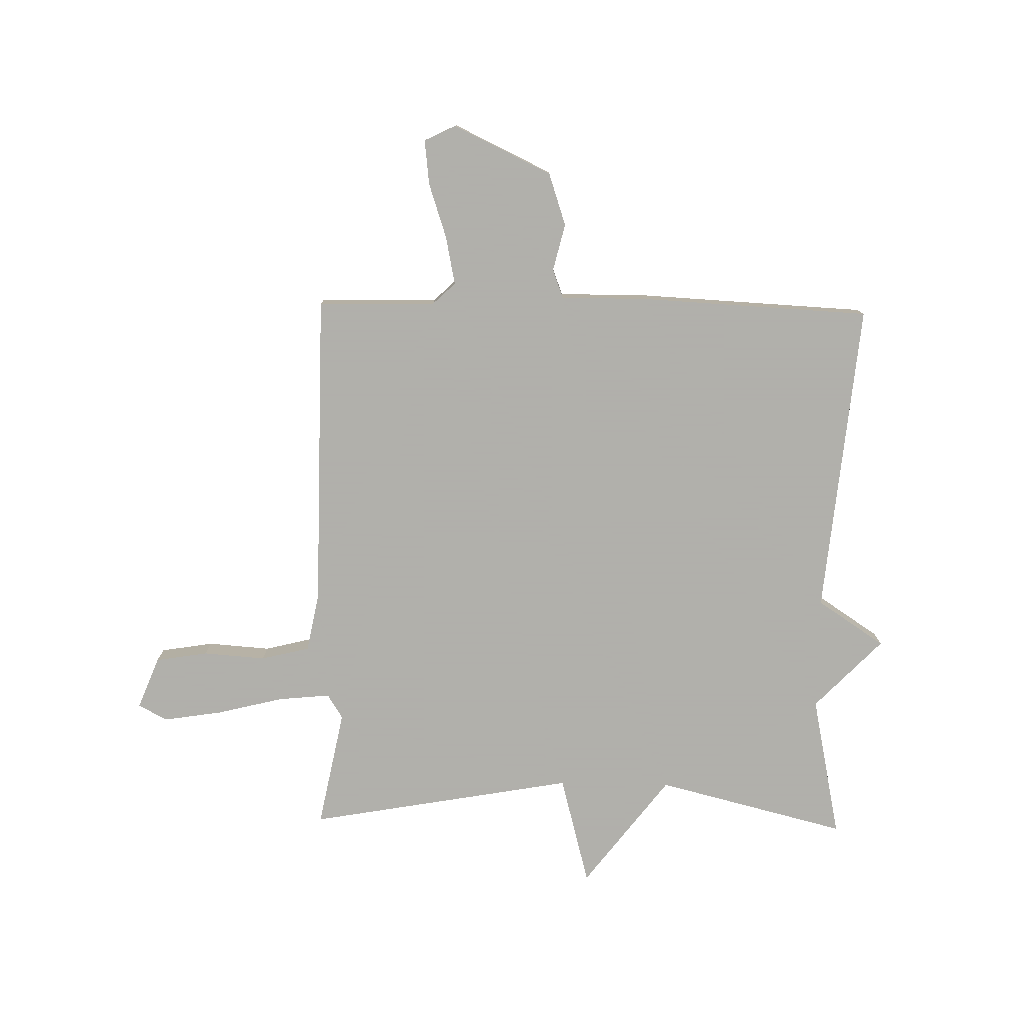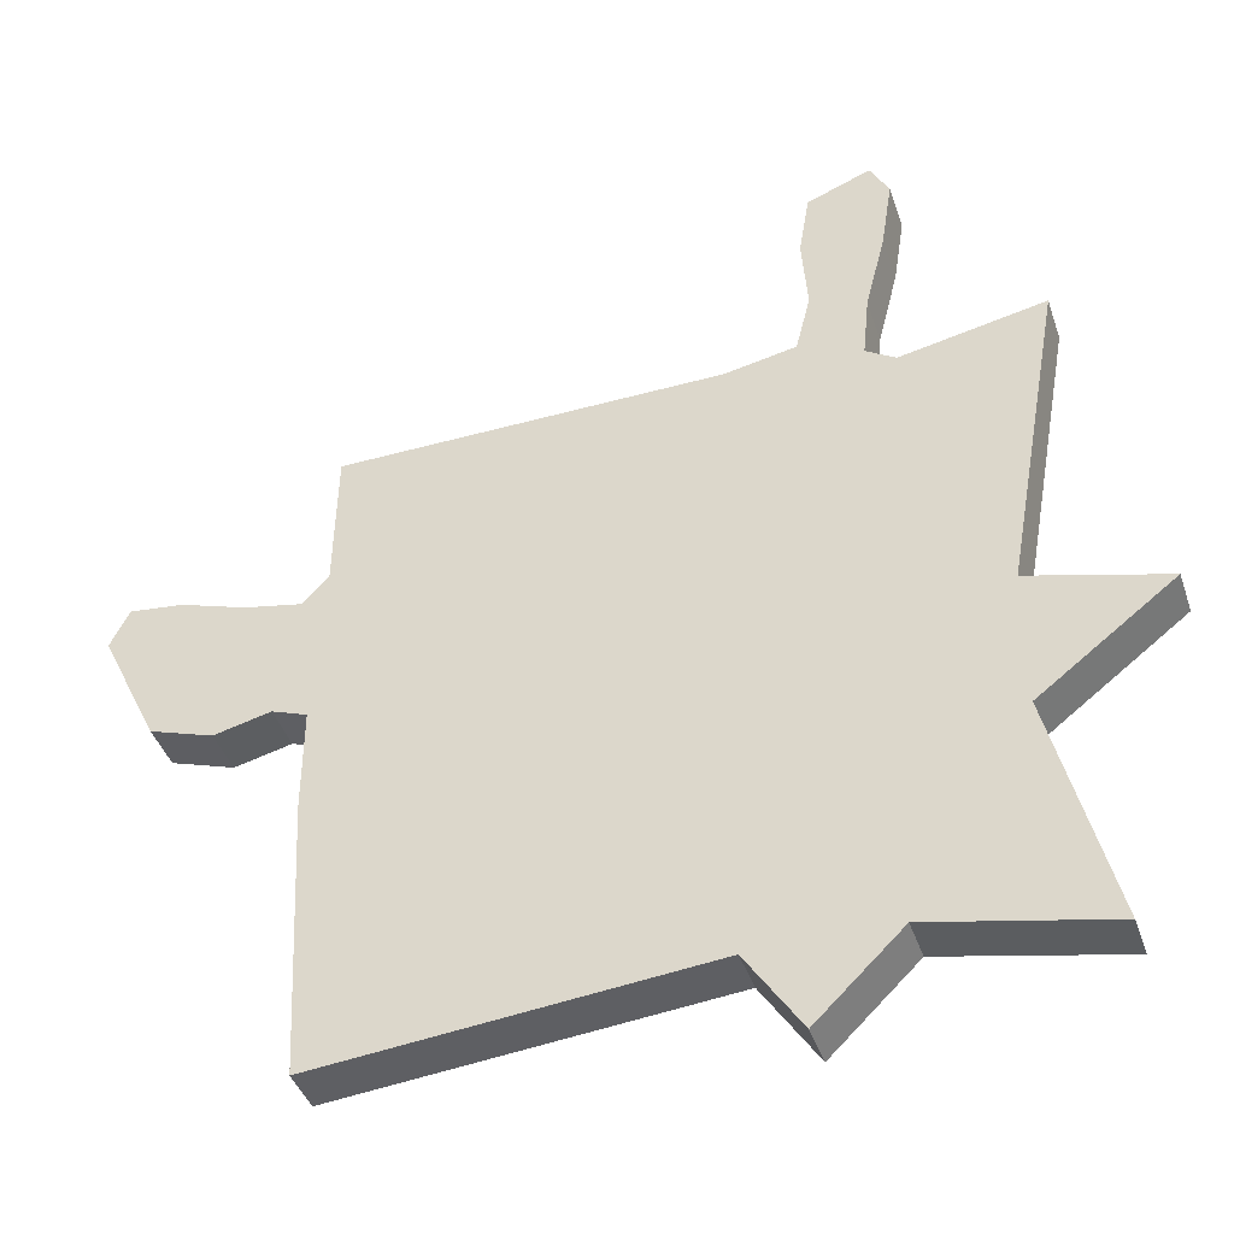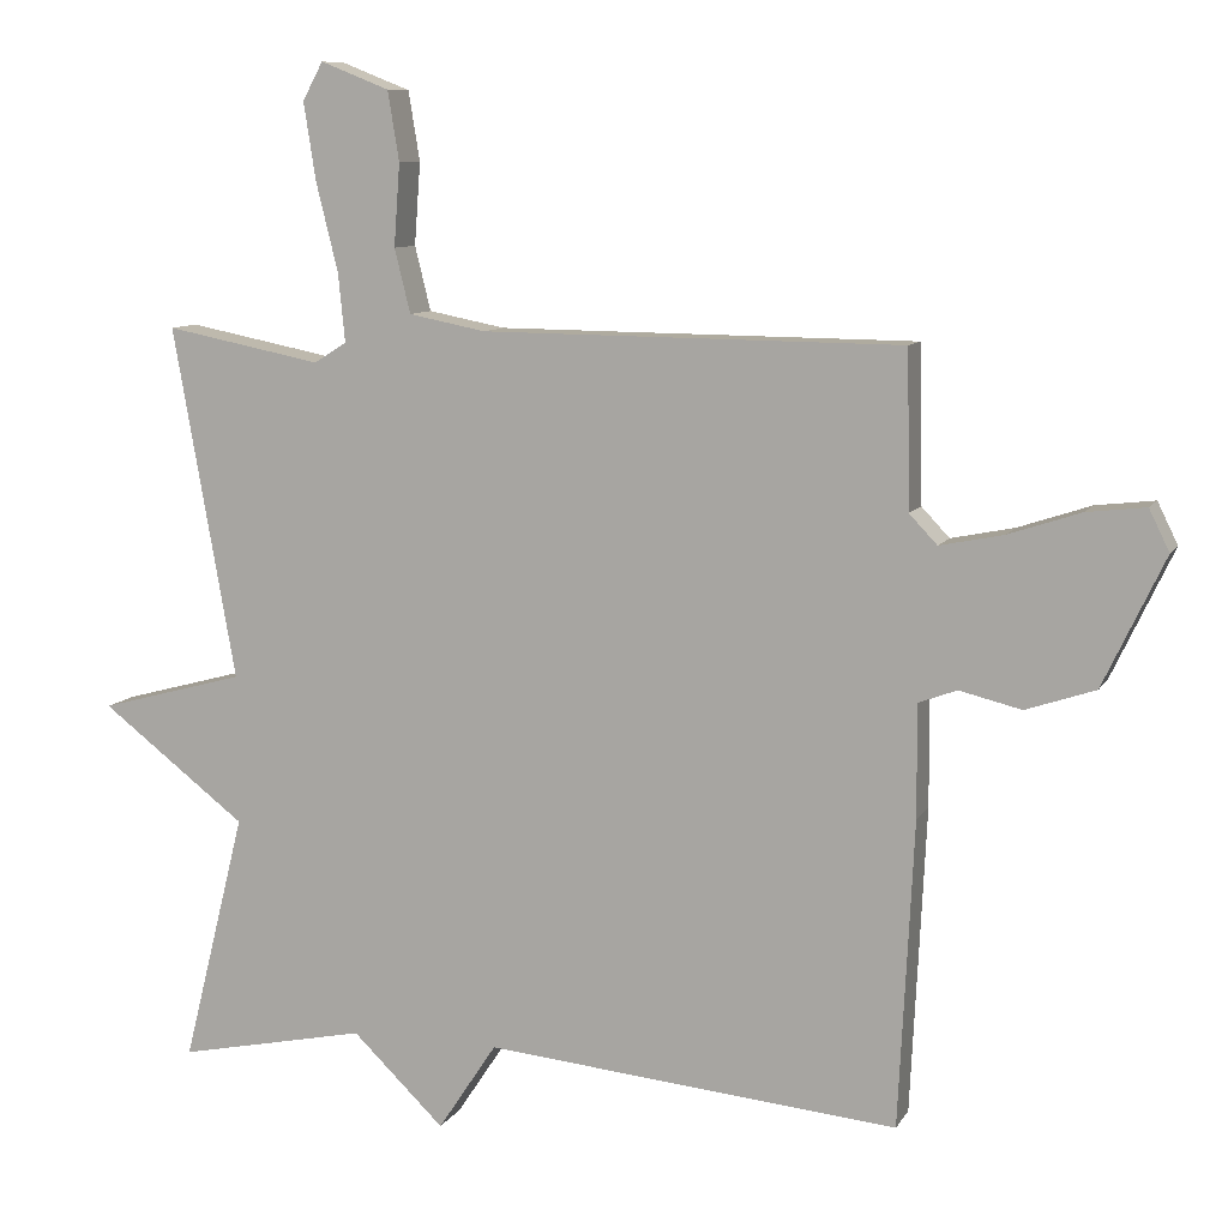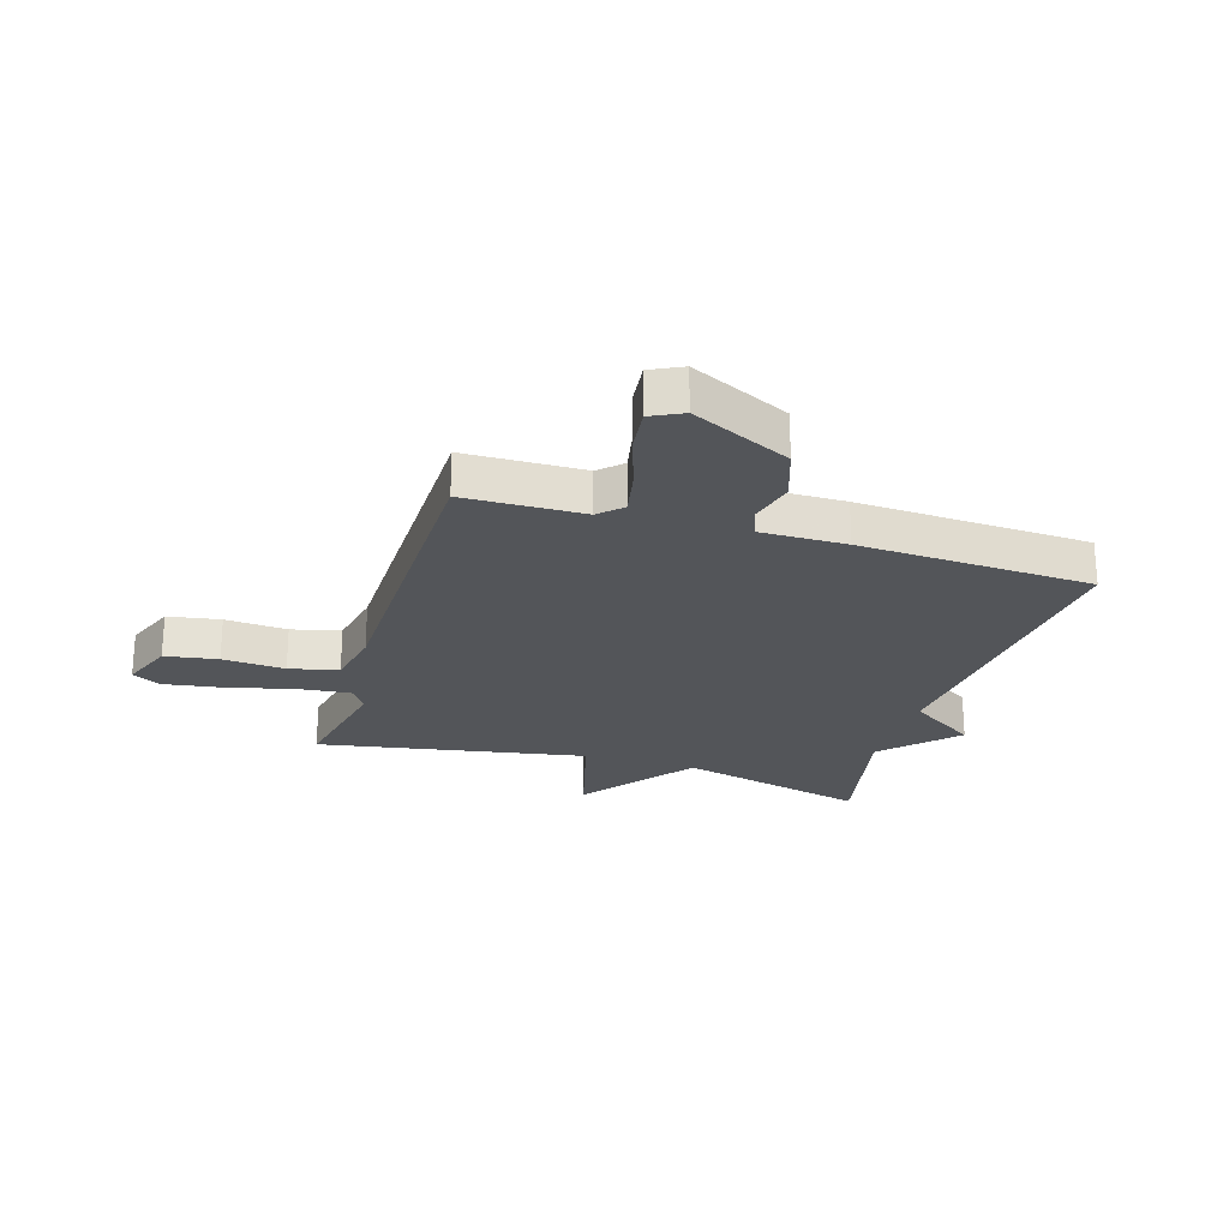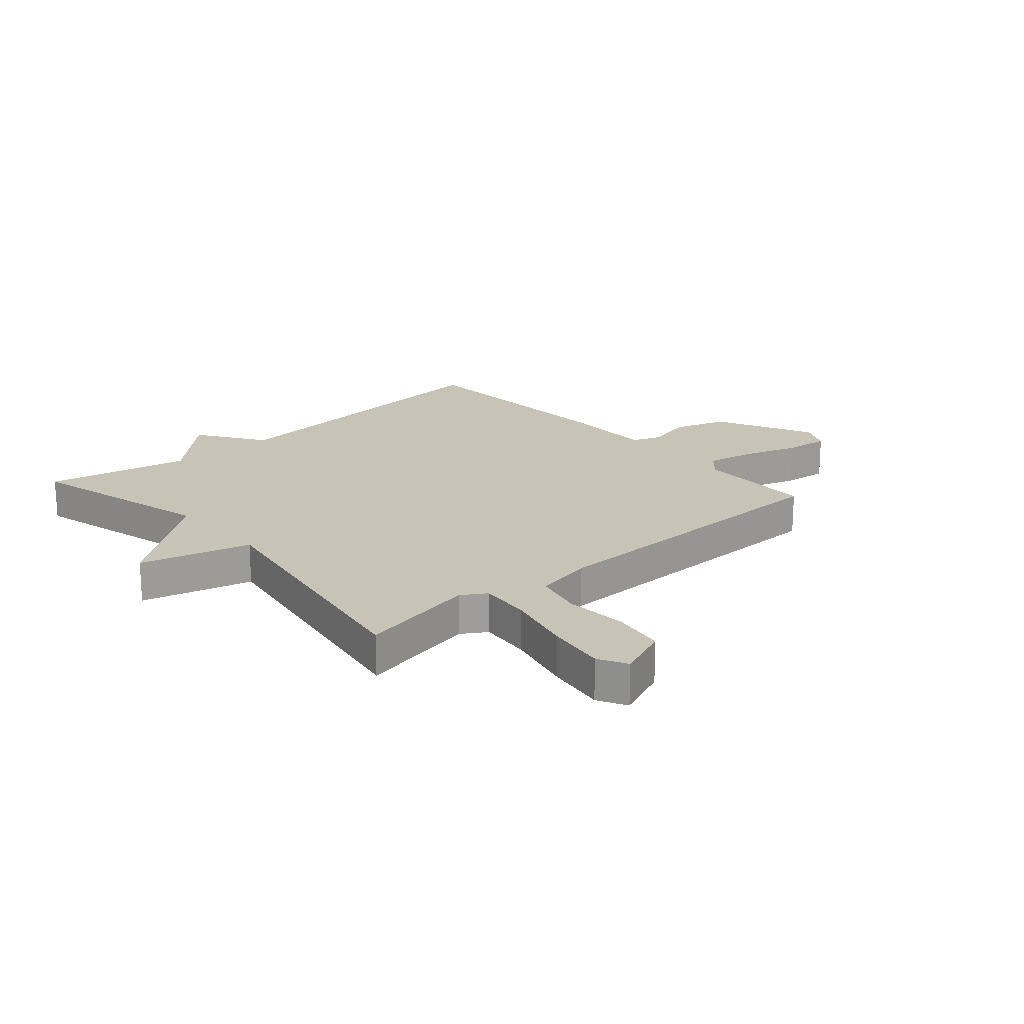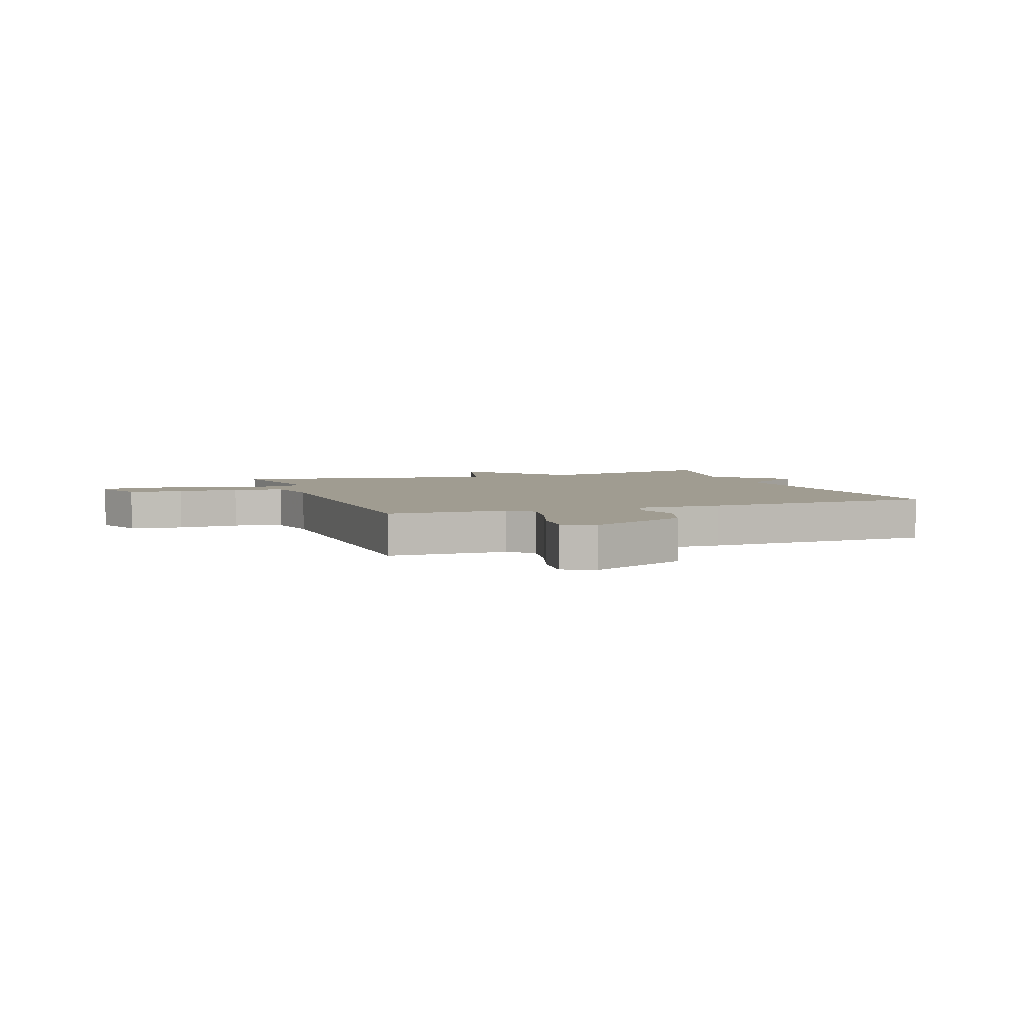
<metadata>
{"format":"obj","ext":"obj","renderer":"f3d","projection":"perspective","resolution":1024,"background":"white","views":[{"elev":-78.4,"azim":88.9,"up":"+Y"},{"elev":-41.7,"azim":-161.9,"up":"+Z"},{"elev":9.3,"azim":18.5,"up":"+Z"},{"elev":-24.2,"azim":73.0,"up":"+Y"},{"elev":19.8,"azim":-41.6,"up":"+Y"},{"elev":4.4,"azim":70.2,"up":"+Y"}]}
</metadata>
<code>
v 0.5 0.07 0.5
v 0.504 0.07 0.293
v 0.541 0.07 0.254
v 0.625 0.07 0.271
v 0.721 0.07 0.303
v 0.799 0.07 0.312
v 0.826 0.07 0.257
v 0.744 0.07 0.085
v 0.652 0.07 0.054
v 0.57 0.07 0.074
v 0.519 0.07 0.055
v 0.52 0.07 -0.094
v 0.5 0.07 -0.5
v -0.049 0.07 -0.448
v -0.127 0.07 -0.566
v -0.249 0.07 -0.448
v -0.5 0.07 -0.5
v -0.417 0.07 -0.167
v -0.61 0.07 -0.019
v -0.417 0.07 0.033
v -0.5 0.07 0.5
v -0.293 0.07 0.459
v -0.25 0.07 0.486
v -0.259 0.07 0.577
v -0.288 0.07 0.694
v -0.304 0.07 0.797
v -0.277 0.07 0.847
v -0.186 0.07 0.811
v -0.171 0.07 0.719
v -0.179 0.07 0.61
v -0.158 0.07 0.525
v -0.056 0.07 0.505
v 0.5 0 0.5
v 0.504 0 0.293
v 0.541 0 0.254
v 0.625 0 0.271
v 0.721 0 0.303
v 0.799 0 0.312
v 0.826 0 0.257
v 0.744 0 0.085
v 0.652 0 0.054
v 0.57 0 0.074
v 0.519 0 0.055
v 0.52 0 -0.094
v 0.5 0 -0.5
v -0.049 0 -0.448
v -0.127 0 -0.566
v -0.249 0 -0.448
v -0.5 0 -0.5
v -0.417 0 -0.167
v -0.61 0 -0.019
v -0.417 0 0.033
v -0.5 0 0.5
v -0.293 0 0.459
v -0.25 0 0.486
v -0.259 0 0.577
v -0.288 0 0.694
v -0.304 0 0.797
v -0.277 0 0.847
v -0.186 0 0.811
v -0.171 0 0.719
v -0.179 0 0.61
v -0.158 0 0.525
v -0.056 0 0.505
f 28 29 30
f 27 28 30
f 26 27 30
f 25 26 30
f 24 25 30
f 23 24 30 31
f 22 23 31 32
f 20 21 22
f 18 19 20
f 32 1 2
f 22 32 2
f 20 22 2
f 18 20 2
f 14 15 16
f 11 12 13 14
f 11 14 16
f 8 9 10
f 7 8 10
f 6 7 10
f 5 6 10
f 4 5 10
f 3 4 10 11
f 16 17 18
f 11 16 18
f 3 11 18
f 2 3 18
f 62 61 60
f 62 60 59
f 62 59 58
f 62 58 57
f 62 57 56
f 63 62 56 55
f 64 63 55 54
f 54 53 52
f 52 51 50
f 34 33 64
f 34 64 54
f 34 54 52
f 34 52 50
f 48 47 46
f 46 45 44 43
f 48 46 43
f 42 41 40
f 42 40 39
f 42 39 38
f 42 38 37
f 42 37 36
f 43 42 36 35
f 50 49 48
f 50 48 43
f 50 43 35
f 50 35 34
f 1 33 34 2
f 2 34 35 3
f 3 35 36 4
f 4 36 37 5
f 5 37 38 6
f 6 38 39 7
f 7 39 40 8
f 8 40 41 9
f 9 41 42 10
f 10 42 43 11
f 11 43 44 12
f 12 44 45 13
f 13 45 46 14
f 14 46 47 15
f 15 47 48 16
f 16 48 49 17
f 17 49 50 18
f 18 50 51 19
f 19 51 52 20
f 20 52 53 21
f 21 53 54 22
f 22 54 55 23
f 23 55 56 24
f 24 56 57 25
f 25 57 58 26
f 26 58 59 27
f 27 59 60 28
f 28 60 61 29
f 29 61 62 30
f 30 62 63 31
f 31 63 64 32
f 32 64 33 1

</code>
